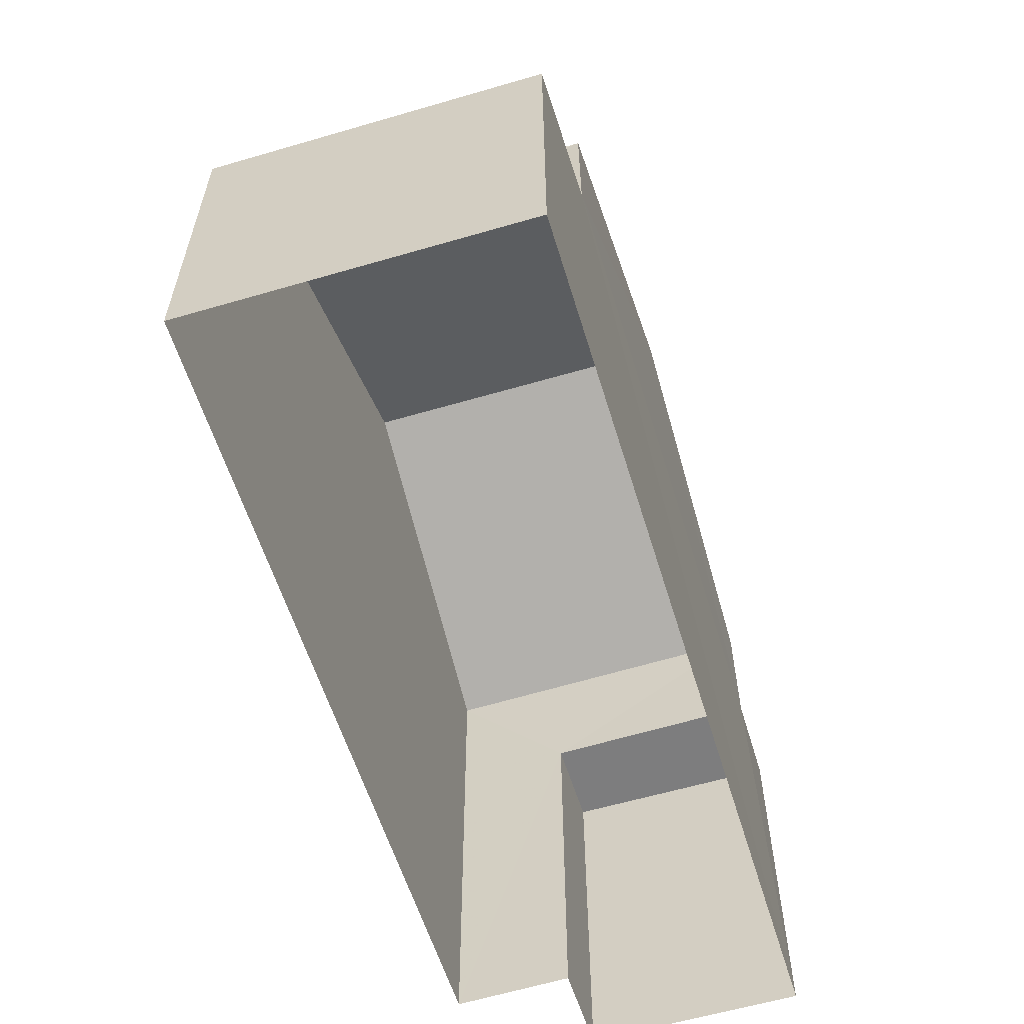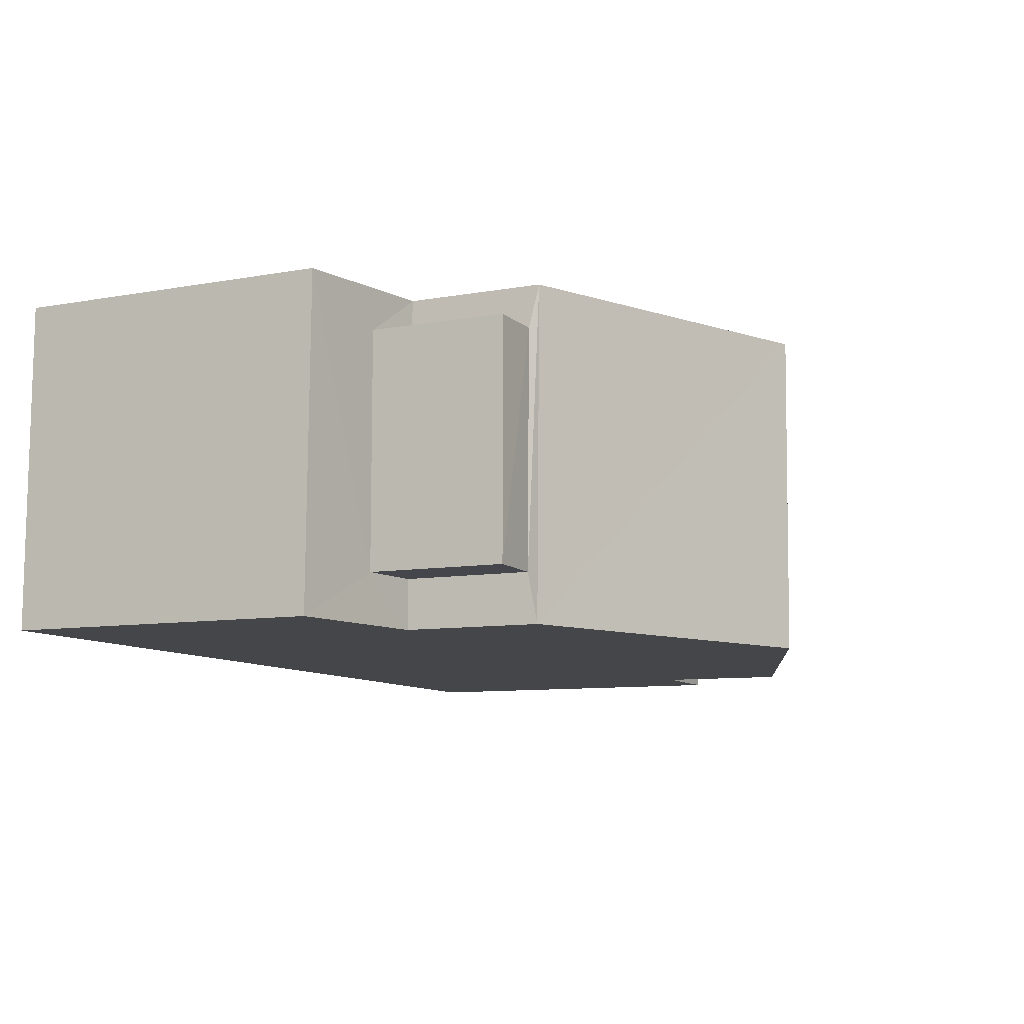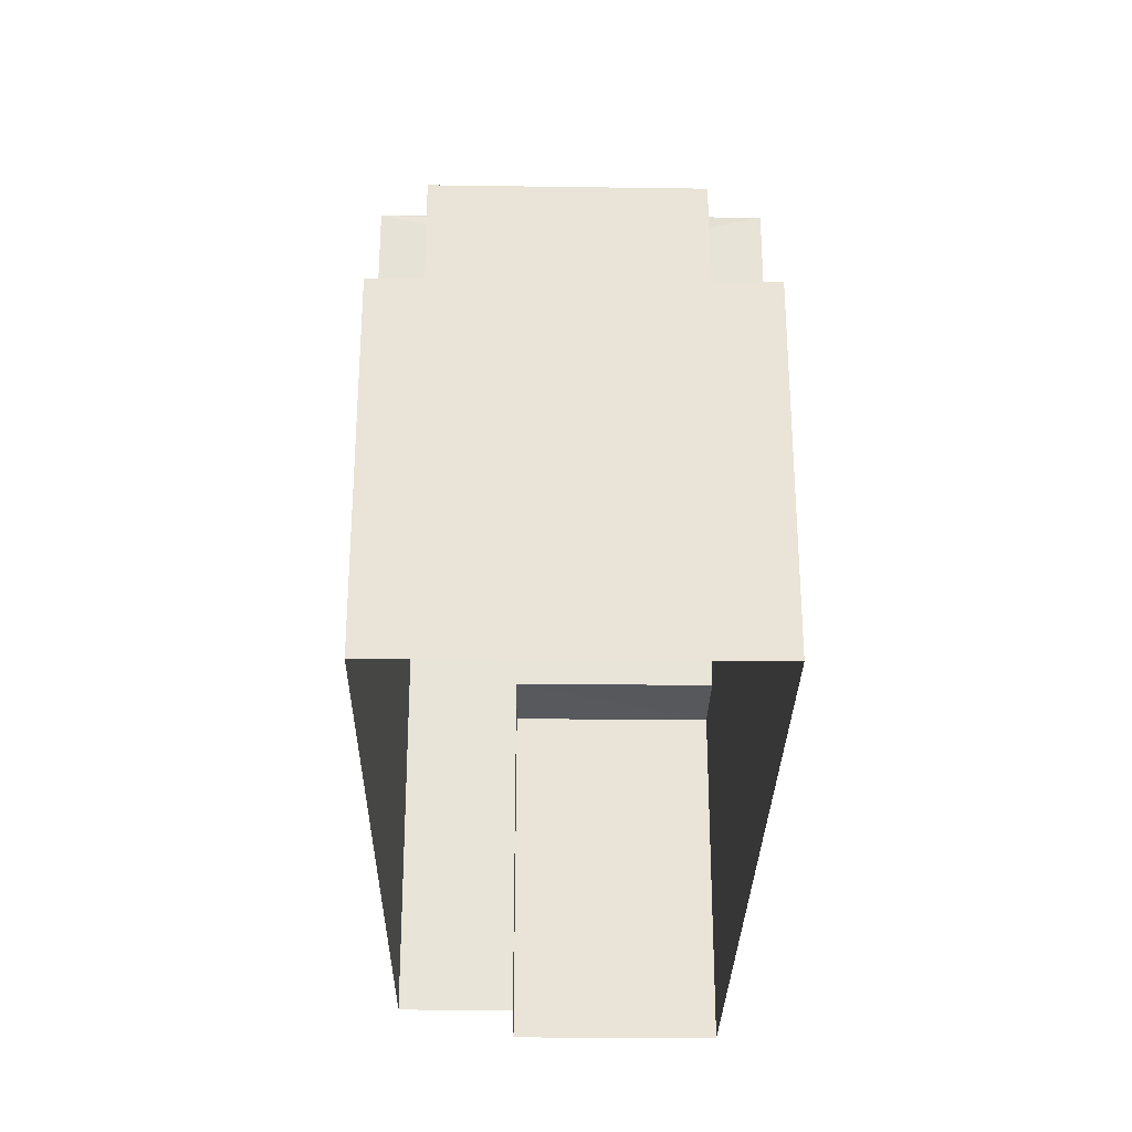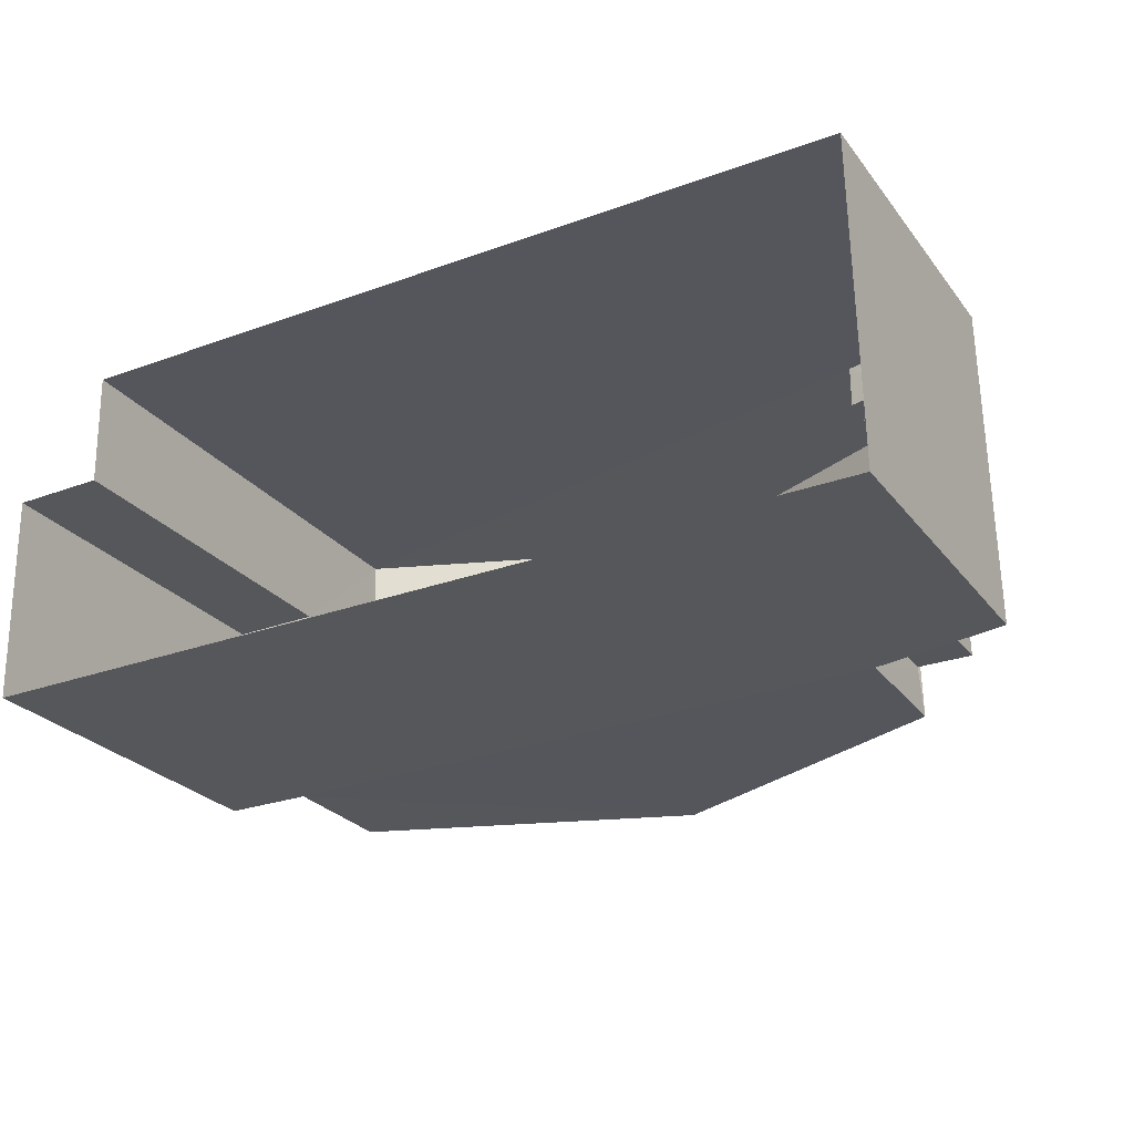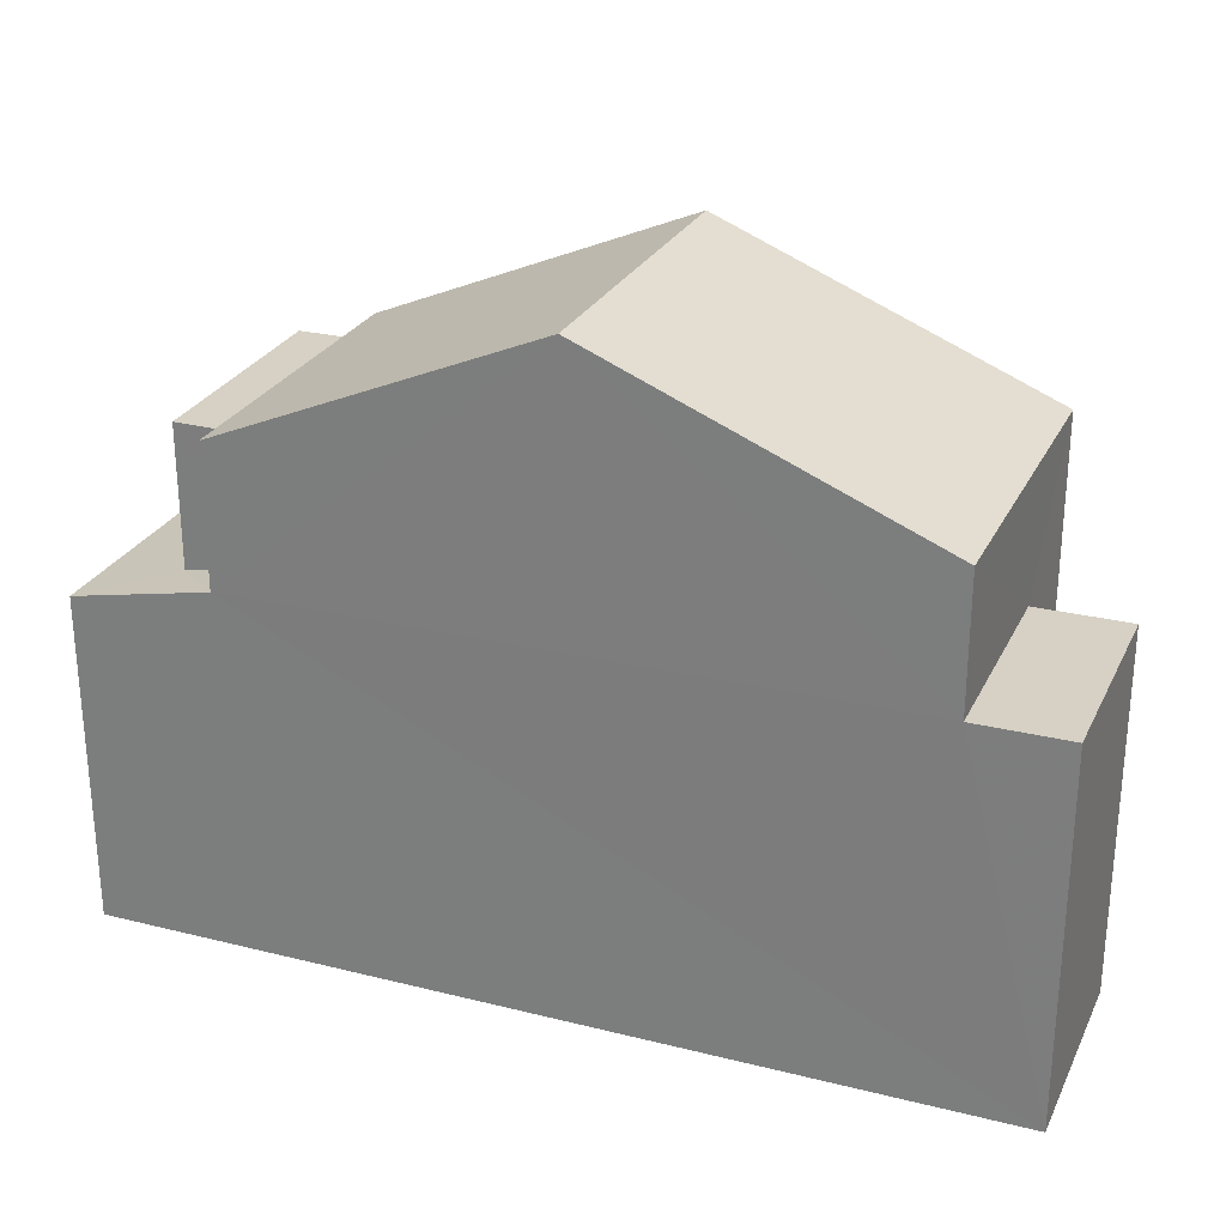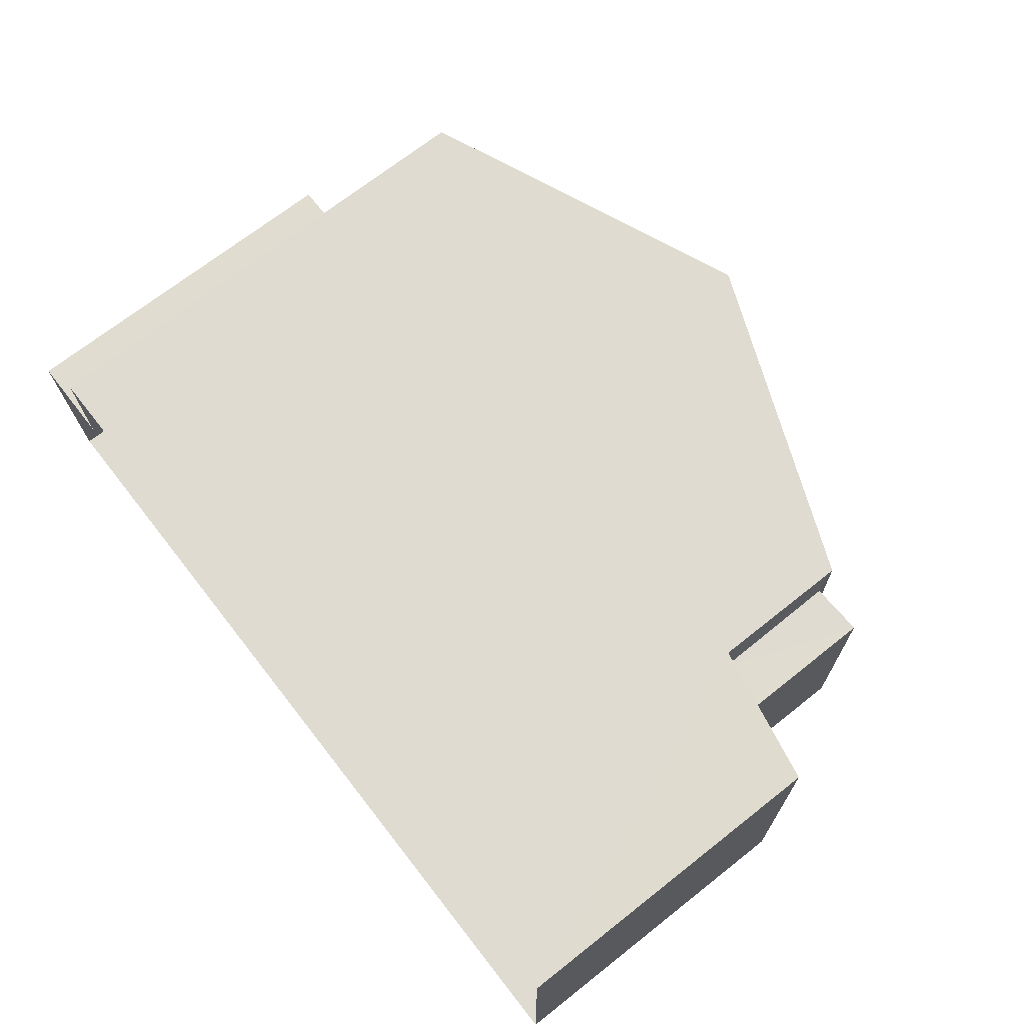
<metadata>
{"format":"obj","ext":"obj","renderer":"f3d","projection":"perspective","resolution":1024,"background":"white","views":[{"elev":-58.8,"azim":-74.0,"up":"+Z"},{"elev":-8.6,"azim":-63.2,"up":"+Y"},{"elev":-28.6,"azim":-91.8,"up":"+Z"},{"elev":-26.0,"azim":-151.2,"up":"+Y"},{"elev":26.7,"azim":20.3,"up":"+Z"},{"elev":70.6,"azim":-128.2,"up":"+Y"}]}
</metadata>
<code>
v -3.727e+05 -1.052e+05 24.49
v -3.727e+05 -1.052e+05 24.49
v -3.727e+05 -1.052e+05 24.49
v -3.727e+05 -1.052e+05 24.49
v -3.727e+05 -1.052e+05 24.49
v -3.727e+05 -1.052e+05 24.49
v -3.727e+05 -1.052e+05 32.77
v -3.727e+05 -1.052e+05 30.98
v -3.727e+05 -1.052e+05 32.77
v -3.727e+05 -1.052e+05 30.98
v -3.727e+05 -1.052e+05 29.26
v -3.727e+05 -1.052e+05 29.26
v -3.727e+05 -1.052e+05 29.26
v -3.727e+05 -1.052e+05 29.26
v -3.727e+05 -1.052e+05 30.85
v -3.727e+05 -1.052e+05 30.85
v -3.727e+05 -1.052e+05 30.85
v -3.727e+05 -1.052e+05 30.85
v -3.727e+05 -1.052e+05 30.98
v -3.727e+05 -1.052e+05 30.98
v -3.727e+05 -1.052e+05 28.79
v -3.727e+05 -1.052e+05 28.8
v -3.727e+05 -1.052e+05 29.02
v -3.727e+05 -1.052e+05 29.17
v -3.727e+05 -1.052e+05 29.16
v -3.727e+05 -1.052e+05 29.02
v -3.727e+05 -1.052e+05 29.17
v -3.727e+05 -1.052e+05 29.16
f 1 2 3
f 3 2 4
f 1 5 2
f 4 2 6
f 7 8 9
f 7 10 8
f 11 12 13
f 11 14 12
f 15 16 17
f 18 15 17
f 9 19 7
f 9 20 19
f 21 22 23
f 23 22 24
f 25 21 26
f 23 24 27
f 25 26 28
f 26 21 23
f 28 16 15
f 28 26 16
f 27 18 17
f 23 27 17
f 12 4 6
f 13 12 6
f 10 25 15
f 25 28 15
f 18 8 10
f 24 8 18
f 27 24 18
f 18 10 15
f 7 19 25
f 10 7 25
f 19 5 25
f 25 5 1
f 25 1 21
f 20 9 14
f 9 8 24
f 12 14 4
f 4 24 3
f 3 24 22
f 14 9 24
f 4 14 24
f 22 1 3
f 22 21 1
f 26 17 16
f 26 23 17
f 2 13 6
f 2 11 13
f 2 5 11
f 5 19 11
f 11 20 14
f 11 19 20

</code>
